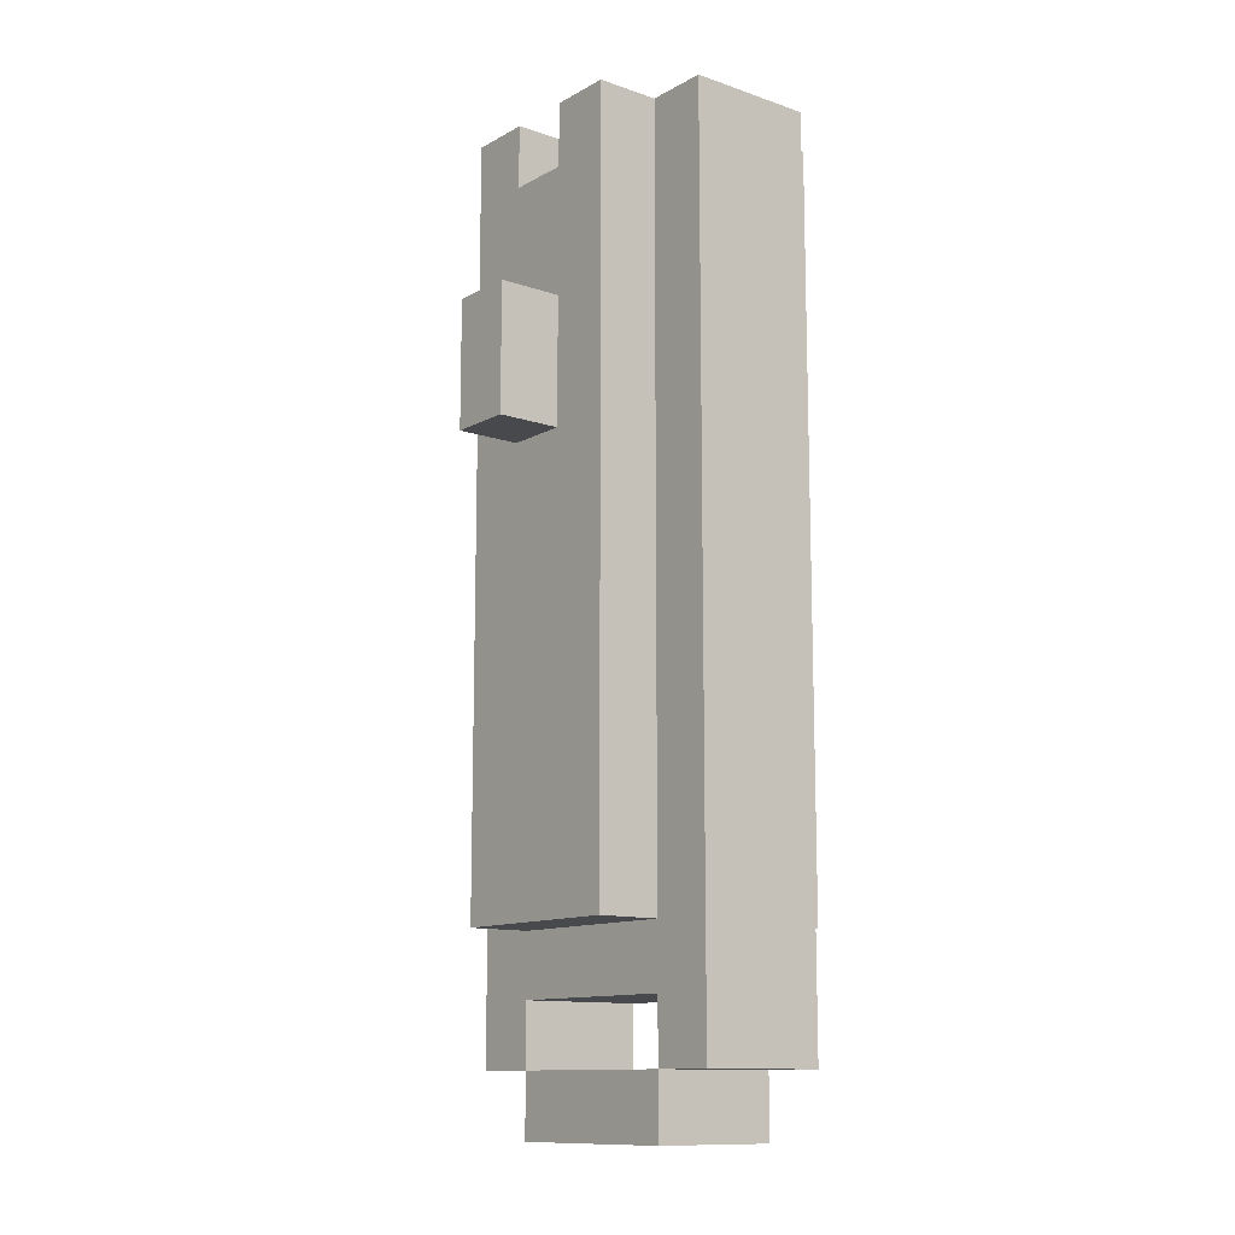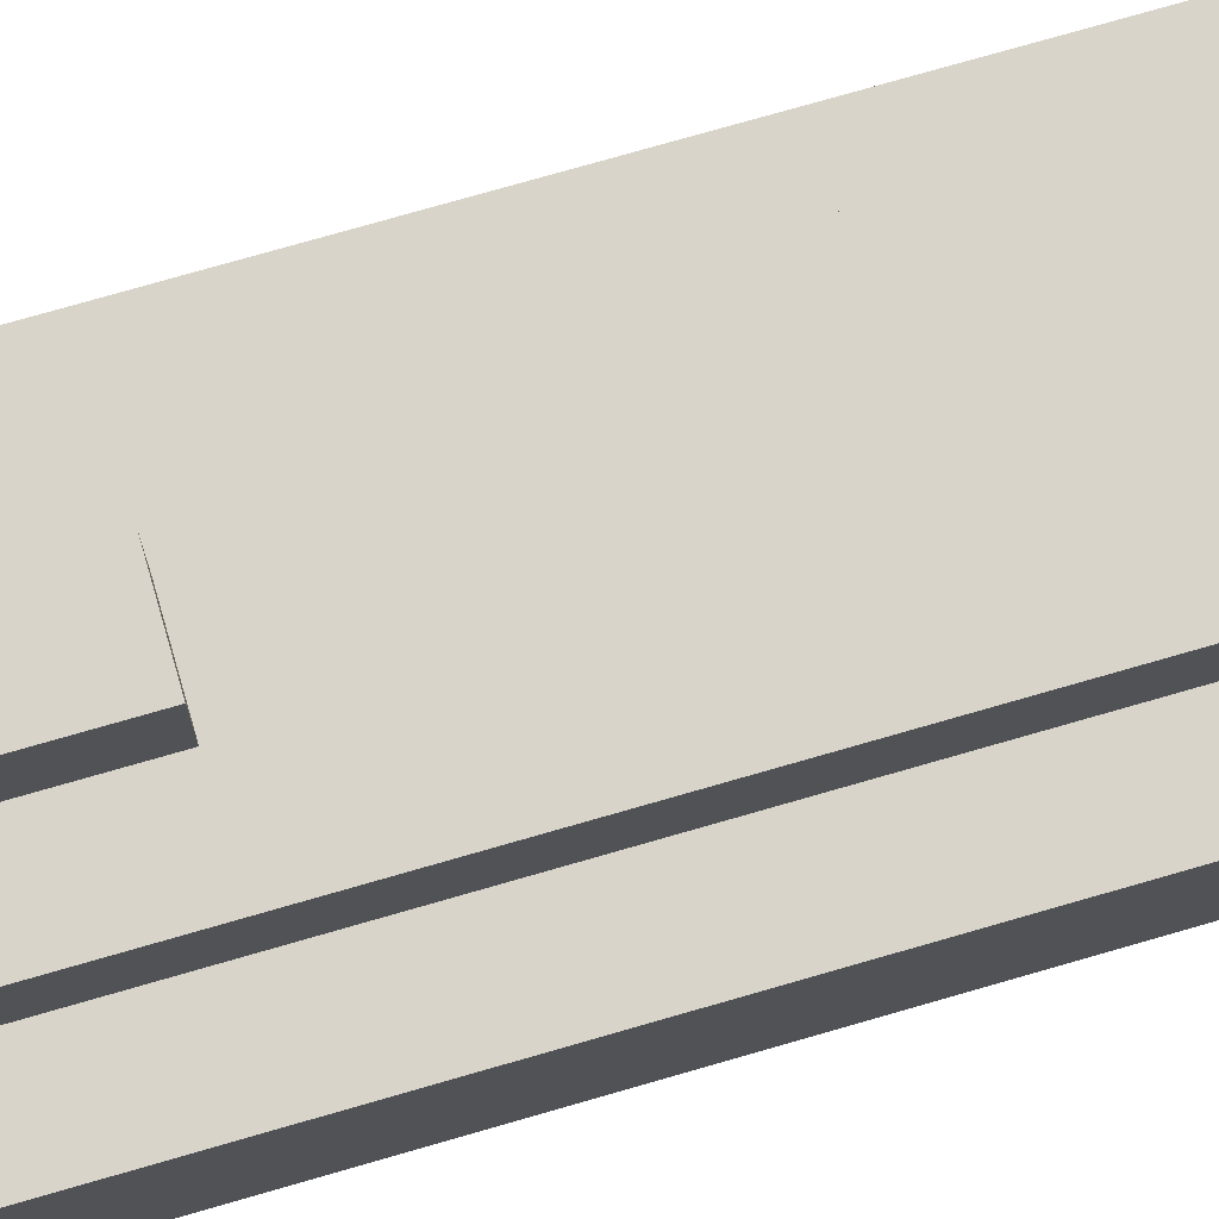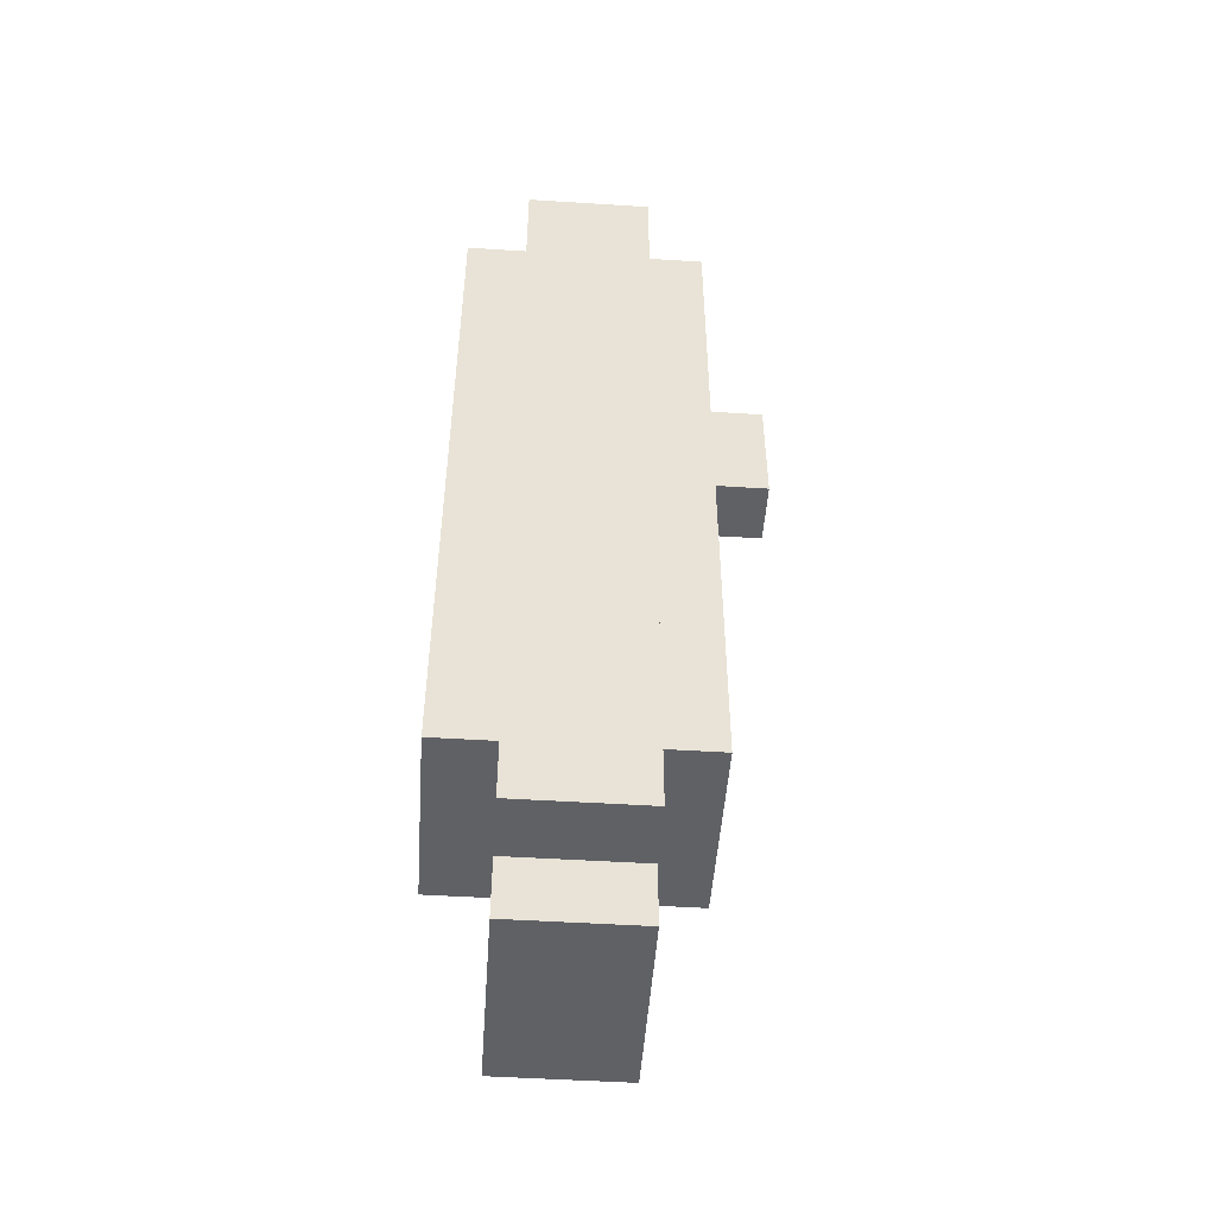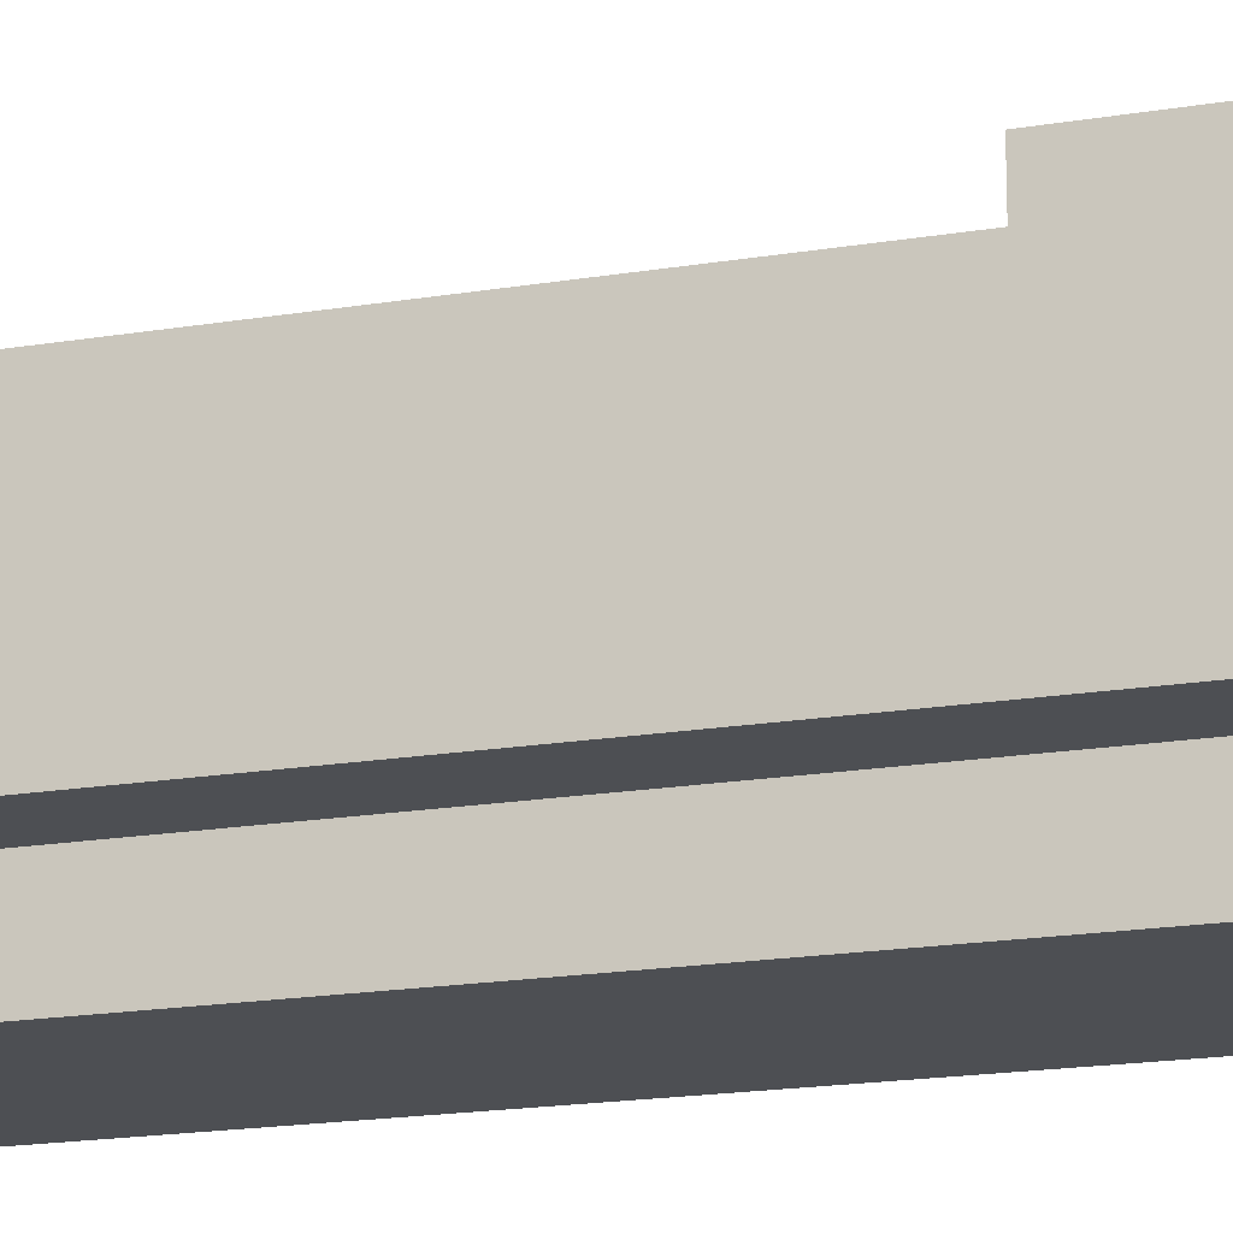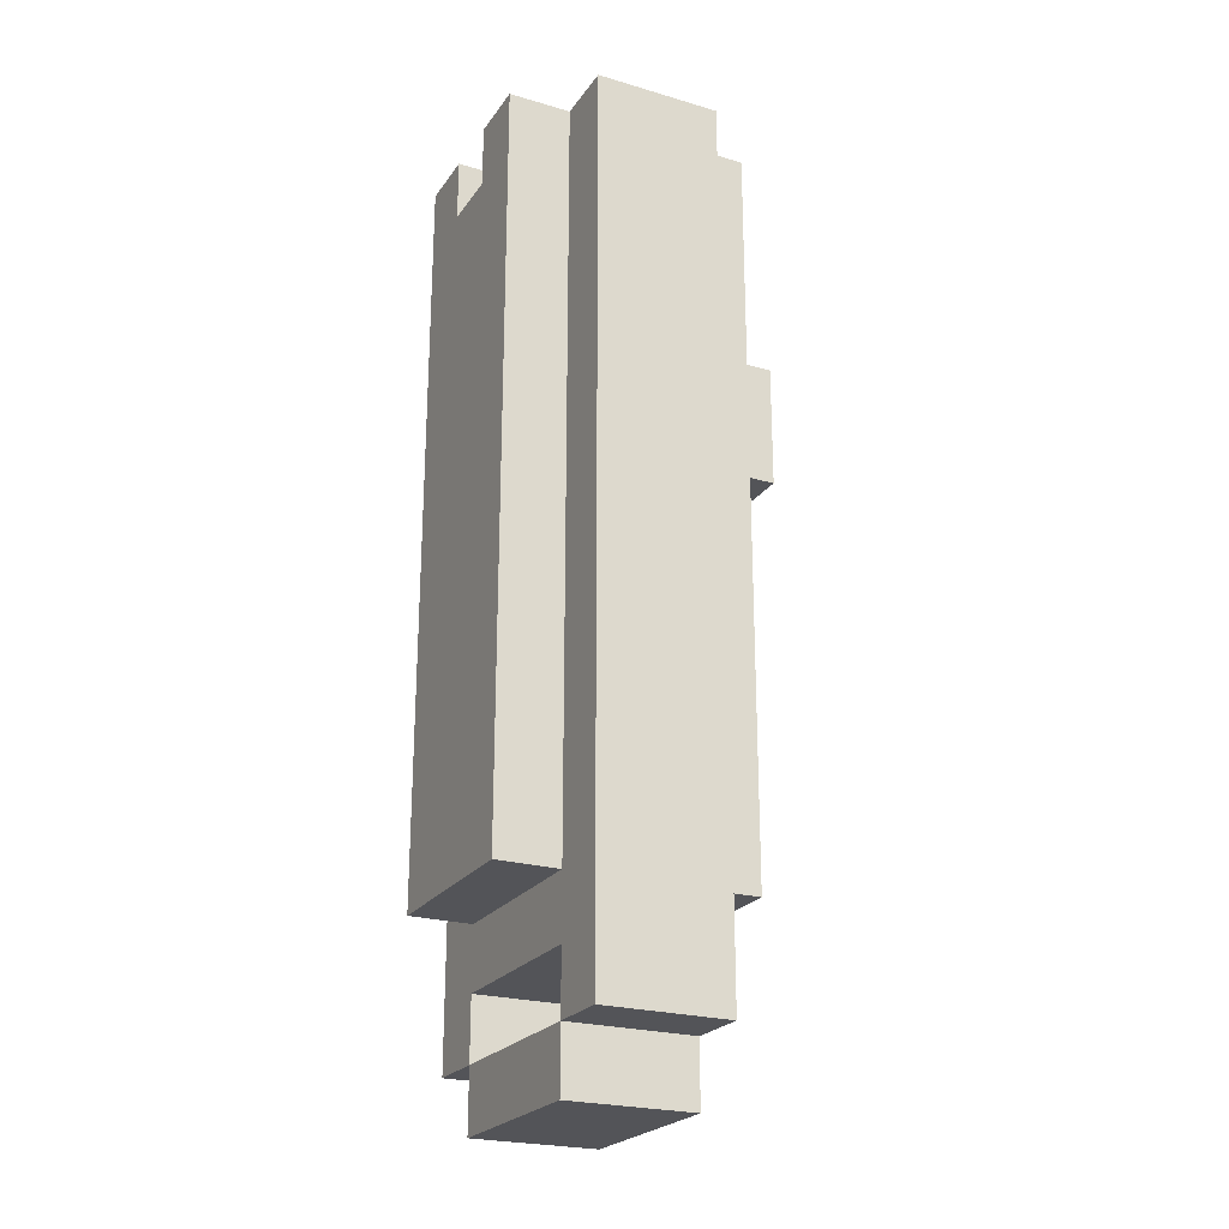
<metadata>
{"format":"obj","ext":"obj","renderer":"f3d","projection":"perspective","resolution":1024,"background":"white","views":[{"elev":-12.2,"azim":-128.5,"up":"+Z"},{"elev":75.3,"azim":73.9,"up":"+Y"},{"elev":-49.5,"azim":86.0,"up":"+Z"},{"elev":-17.6,"azim":-71.4,"up":"+Y"},{"elev":-23.5,"azim":63.8,"up":"+Z"}]}
</metadata>
<code>
g default
v -0.3 -0.15 0.65
v -0.3 -0.15 -0.75
v -0.3 -0.05 0.55
v -0.3 -0.05 0.25
v -0.3 -0.05 -0.05
v -0.3 -0.05 -0.35
v -0.3 0.05 0.65
v -0.3 0.05 0.55
v -0.3 0.05 0.25
v -0.3 0.05 -0.05
v -0.3 0.05 -0.35
v -0.3 0.05 -0.75
v -0.2 -0.25 0.65
v -0.2 -0.25 -0.55
v -0.2 -0.15 0.65
v -0.2 -0.15 -0.55
v -0.2 -0.15 -0.75
v -0.2 -0.15 -0.85
v -0.2 0.05 0.65
v -0.2 0.05 0.55
v -0.2 0.05 0.25
v -0.2 0.05 0.05
v -0.2 0.05 -0.05
v -0.2 0.05 -0.25
v -0.2 0.05 -0.35
v -0.2 0.05 -0.55
v -0.2 0.05 -0.75
v -0.2 0.05 -0.85
v -0.2 0.15 0.65
v -0.2 0.15 0.05
v -0.2 0.15 -0.05
v -0.2 0.15 -0.25
v -0.2 0.15 -0.35
v -0.2 0.15 -0.55
v -0.1 0.15 0.35
v -0.1 0.15 0.15
v -0.1 0.25 0.35
v -0.1 0.25 0.15
v 0 -0.25 0.65
v 0 -0.25 0.55
v 0 -0.15 0.65
v 0 -0.15 0.55
v 0 0.05 0.65
v 0 0.05 0.55
v 0 0.15 0.65
v 0 0.15 0.55
v 0.1 -0.15 0.65
v 0.1 -0.15 0.55
v 0.1 -0.15 0.45
v 0.1 -0.15 0.25
v 0.1 -0.15 0.05
v 0.1 -0.15 -0.25
v 0.1 -0.15 -0.55
v 0.1 -0.15 -0.65
v 0.1 -0.15 -0.75
v 0.1 -0.05 0.45
v 0.1 -0.05 0.25
v 0.1 -0.05 0.05
v 0.1 -0.05 -0.25
v 0.1 0.05 0.65
v 0.1 0.05 0.55
v 0.1 0.05 0.45
v 0.1 0.05 0.05
v 0.1 0.05 -0.05
v 0.1 0.05 -0.25
v 0.1 0.05 -0.35
v 0.1 0.05 -0.55
v 0.1 0.05 -0.65
v 0.1 0.05 -0.75
v -0.2 -0.15 0.65
v -0.2 -0.15 0.55
v -0.2 -0.15 0.45
v -0.2 -0.15 -0.55
v -0.2 -0.15 -0.65
v -0.2 -0.15 -0.75
v -0.2 -0.05 0.45
v -0.2 -0.05 0.25
v -0.2 -0.05 -0.05
v -0.2 -0.05 -0.35
v -0.2 0.05 0.65
v -0.2 0.05 0.55
v -0.2 0.05 0.45
v -0.2 0.05 0.25
v -0.2 0.05 0.05
v -0.2 0.05 -0.05
v -0.2 0.05 -0.25
v -0.2 0.05 -0.35
v -0.2 0.05 -0.55
v -0.2 0.05 -0.65
v -0.2 0.05 -0.75
v -0.1 -0.25 0.65
v -0.1 -0.25 0.55
v -0.1 -0.15 0.65
v -0.1 -0.15 0.55
v -0.1 0.05 0.65
v -0.1 0.05 0.55
v -0.1 0.15 0.65
v -0.1 0.15 0.55
v 0 0.15 0.35
v 0 0.15 0.15
v 0 0.25 0.35
v 0 0.25 0.15
v 0.1 -0.25 0.65
v 0.1 -0.25 -0.55
v 0.1 -0.15 0.65
v 0.1 -0.15 0.55
v 0.1 -0.15 0.25
v 0.1 -0.15 0.05
v 0.1 -0.15 -0.25
v 0.1 -0.15 -0.55
v 0.1 -0.15 -0.75
v 0.1 -0.15 -0.85
v 0.1 0.05 0.65
v 0.1 0.05 0.05
v 0.1 0.05 -0.05
v 0.1 0.05 -0.25
v 0.1 0.05 -0.35
v 0.1 0.05 -0.55
v 0.1 0.05 -0.75
v 0.1 0.05 -0.85
v 0.1 0.15 0.65
v 0.1 0.15 0.05
v 0.1 0.15 -0.05
v 0.1 0.15 -0.25
v 0.1 0.15 -0.35
v 0.1 0.15 -0.55
v 0.2 -0.15 0.65
v 0.2 -0.15 0.55
v 0.2 -0.15 0.25
v 0.2 -0.15 0.05
v 0.2 -0.15 -0.25
v 0.2 -0.15 -0.75
v 0.2 -0.05 0.55
v 0.2 -0.05 0.25
v 0.2 -0.05 0.05
v 0.2 -0.05 -0.25
v 0.2 0.05 0.65
v 0.2 0.05 -0.75
v -0.3 -0.15 0.65
v -0.3 0.05 0.65
v -0.2 -0.25 0.65
v -0.2 -0.15 0.65
v -0.2 0.05 0.65
v -0.2 0.15 0.65
v -0.1 -0.25 0.65
v -0.1 -0.15 0.65
v -0.1 0.05 0.65
v -0.1 0.15 0.65
v 0 -0.25 0.65
v 0 -0.15 0.65
v 0 0.05 0.65
v 0 0.15 0.65
v 0.1 -0.25 0.65
v 0.1 -0.15 0.65
v 0.1 0.05 0.65
v 0.1 0.15 0.65
v 0.2 -0.15 0.65
v 0.2 0.05 0.65
v -0.2 -0.15 0.55
v -0.2 0.05 0.55
v -0.1 -0.25 0.55
v -0.1 -0.15 0.55
v -0.1 0.05 0.55
v -0.1 0.15 0.55
v 0 -0.25 0.55
v 0 -0.15 0.55
v 0 0.05 0.55
v 0 0.15 0.55
v 0.1 -0.15 0.55
v 0.1 0.05 0.55
v -0.1 0.15 0.35
v -0.1 0.25 0.35
v 0 0.15 0.35
v 0 0.25 0.35
v -0.2 -0.15 -0.55
v -0.2 0.05 -0.55
v 0.1 -0.15 -0.55
v 0.1 0.05 -0.55
v -0.2 -0.15 -0.75
v -0.2 0.05 -0.75
v 0.1 -0.15 -0.75
v 0.1 0.05 -0.75
v -0.2 -0.15 0.45
v -0.2 -0.05 0.45
v -0.2 0.05 0.45
v 0.1 -0.15 0.45
v 0.1 -0.05 0.45
v 0.1 0.05 0.45
v -0.1 0.15 0.15
v -0.1 0.25 0.15
v 0 0.15 0.15
v 0 0.25 0.15
v -0.2 -0.25 -0.55
v -0.2 -0.15 -0.55
v -0.2 0.05 -0.55
v -0.2 0.15 -0.55
v 0.1 -0.25 -0.55
v 0.1 -0.15 -0.55
v 0.1 0.05 -0.55
v 0.1 0.15 -0.55
v -0.2 -0.15 -0.65
v -0.2 0.05 -0.65
v 0.1 -0.15 -0.65
v 0.1 0.05 -0.65
v -0.3 -0.15 -0.75
v -0.3 0.05 -0.75
v -0.2 -0.15 -0.75
v -0.2 0.05 -0.75
v 0.1 -0.15 -0.75
v 0.1 0.05 -0.75
v 0.2 -0.15 -0.75
v 0.2 0.05 -0.75
v -0.2 -0.15 -0.85
v -0.2 0.05 -0.85
v 0.1 -0.15 -0.85
v 0.1 0.05 -0.85
v -0.2 -0.25 0.65
v -0.1 -0.25 0.65
v 0 -0.25 0.65
v 0.1 -0.25 0.65
v -0.1 -0.25 0.55
v 0 -0.25 0.55
v -0.2 -0.25 -0.55
v 0.1 -0.25 -0.55
v -0.3 -0.15 0.65
v -0.2 -0.15 0.65
v 0.1 -0.15 0.65
v 0.2 -0.15 0.65
v 0.1 -0.15 0.55
v 0.2 -0.15 0.55
v 0.1 -0.15 0.25
v 0.2 -0.15 0.25
v 0.1 -0.15 0.05
v 0.2 -0.15 0.05
v 0.1 -0.15 -0.25
v 0.2 -0.15 -0.25
v -0.2 -0.15 -0.55
v 0.1 -0.15 -0.55
v -0.2 -0.15 -0.65
v 0.1 -0.15 -0.65
v -0.3 -0.15 -0.75
v -0.2 -0.15 -0.75
v 0.1 -0.15 -0.75
v 0.2 -0.15 -0.75
v -0.2 -0.15 -0.85
v 0.1 -0.15 -0.85
v -0.2 0.05 0.65
v -0.1 0.05 0.65
v 0 0.05 0.65
v 0.1 0.05 0.65
v -0.2 0.05 0.55
v -0.1 0.05 0.55
v 0 0.05 0.55
v 0.1 0.05 0.55
v -0.2 0.05 0.45
v 0.1 0.05 0.45
v -0.2 0.05 0.25
v -0.2 0.05 0.05
v 0.1 0.05 0.05
v -0.2 0.05 -0.05
v 0.1 0.05 -0.05
v -0.1 0.05 -0.15
v 0 0.05 -0.15
v -0.2 0.05 -0.25
v -0.1 0.05 -0.25
v 0 0.05 -0.25
v 0.1 0.05 -0.25
v -0.2 0.05 -0.35
v 0.1 0.05 -0.35
v -0.2 0.05 -0.55
v 0.1 0.05 -0.55
v -0.2 -0.15 0.65
v -0.1 -0.15 0.65
v 0 -0.15 0.65
v 0.1 -0.15 0.65
v -0.2 -0.15 0.55
v -0.1 -0.15 0.55
v 0 -0.15 0.55
v 0.1 -0.15 0.55
v -0.2 -0.15 0.45
v 0.1 -0.15 0.45
v 0.1 -0.15 0.25
v 0.1 -0.15 0.05
v 0.1 -0.15 -0.25
v -0.2 -0.15 -0.55
v 0.1 -0.15 -0.55
v -0.3 0.05 0.65
v -0.2 0.05 0.65
v 0.1 0.05 0.65
v 0.2 0.05 0.65
v -0.3 0.05 0.55
v -0.2 0.05 0.55
v -0.3 0.05 0.25
v -0.2 0.05 0.25
v -0.2 0.05 0.05
v 0.1 0.05 0.05
v -0.3 0.05 -0.05
v -0.2 0.05 -0.05
v 0.1 0.05 -0.05
v -0.2 0.05 -0.25
v 0.1 0.05 -0.25
v -0.3 0.05 -0.35
v -0.2 0.05 -0.35
v 0.1 0.05 -0.35
v -0.2 0.05 -0.55
v 0.1 0.05 -0.55
v -0.2 0.05 -0.65
v 0.1 0.05 -0.65
v -0.3 0.05 -0.75
v -0.2 0.05 -0.75
v 0.1 0.05 -0.75
v 0.2 0.05 -0.75
v -0.2 0.05 -0.85
v 0.1 0.05 -0.85
v -0.2 0.15 0.65
v -0.1 0.15 0.65
v 0 0.15 0.65
v 0.1 0.15 0.65
v -0.1 0.15 0.55
v 0 0.15 0.55
v -0.1 0.15 0.35
v 0 0.15 0.35
v -0.1 0.15 0.15
v 0 0.15 0.15
v -0.2 0.15 0.05
v 0.1 0.15 0.05
v -0.2 0.15 -0.05
v 0.1 0.15 -0.05
v -0.1 0.15 -0.15
v 0 0.15 -0.15
v -0.2 0.15 -0.25
v -0.1 0.15 -0.25
v 0 0.15 -0.25
v 0.1 0.15 -0.25
v -0.2 0.15 -0.35
v 0.1 0.15 -0.35
v -0.2 0.15 -0.55
v 0.1 0.15 -0.55
v -0.1 0.25 0.35
v 0 0.25 0.35
v -0.1 0.25 0.15
v 0 0.25 0.15
g HugeLazerPointer:Mesh
f 3 2 1
f 4 2 3
f 5 2 4
f 6 2 5
f 7 3 1
f 8 4 3
f 8 3 7
f 9 5 4
f 9 4 8
f 10 6 5
f 10 5 9
f 11 2 6
f 11 6 10
f 12 2 11
f 15 14 13
f 16 14 15
f 27 18 17
f 28 18 27
f 29 20 19
f 29 21 20
f 29 22 21
f 30 23 22
f 30 22 29
f 31 24 23
f 31 23 30
f 32 25 24
f 32 24 31
f 33 26 25
f 33 25 32
f 34 26 33
f 37 36 35
f 38 36 37
f 41 40 39
f 42 40 41
f 45 44 43
f 46 44 45
f 56 50 49
f 57 51 50
f 57 50 56
f 58 52 51
f 58 51 57
f 59 53 52
f 59 52 58
f 60 48 47
f 61 48 60
f 62 57 56
f 62 58 57
f 62 59 58
f 63 59 62
f 64 59 63
f 65 53 59
f 65 59 64
f 66 53 65
f 67 53 66
f 68 55 54
f 69 55 68
f 72 73 76
f 76 73 77
f 77 73 78
f 78 73 79
f 70 71 80
f 80 71 81
f 76 77 82
f 77 78 83
f 82 77 83
f 83 78 84
f 78 79 85
f 84 78 85
f 85 79 86
f 79 73 87
f 86 79 87
f 87 73 88
f 74 75 89
f 89 75 90
f 91 92 93
f 93 92 94
f 95 96 97
f 97 96 98
f 99 100 101
f 101 100 102
f 103 104 105
f 105 104 106
f 106 104 107
f 107 104 108
f 108 104 109
f 109 104 110
f 111 112 119
f 119 112 120
f 113 114 121
f 114 115 122
f 121 114 122
f 115 116 123
f 122 115 123
f 116 117 124
f 123 116 124
f 117 118 125
f 124 117 125
f 125 118 126
f 127 128 133
f 128 129 133
f 129 130 134
f 133 129 134
f 130 131 135
f 134 130 135
f 131 132 136
f 135 131 136
f 134 135 137
f 133 134 137
f 135 136 137
f 127 133 137
f 136 132 138
f 137 136 138
f 142 140 139
f 143 140 142
f 145 142 141
f 146 142 145
f 147 144 143
f 148 144 147
f 153 150 149
f 154 150 153
f 155 152 151
f 156 152 155
f 157 155 154
f 158 155 157
f 162 160 159
f 163 160 162
f 165 162 161
f 166 163 162
f 166 162 165
f 167 164 163
f 167 163 166
f 168 164 167
f 169 167 166
f 170 167 169
f 173 172 171
f 174 172 173
f 177 176 175
f 178 176 177
f 181 180 179
f 182 180 181
f 183 184 186
f 184 185 186
f 186 185 187
f 187 185 188
f 189 190 191
f 191 190 192
f 193 194 197
f 197 194 198
f 195 196 199
f 199 196 200
f 201 202 203
f 203 202 204
f 205 206 207
f 207 206 208
f 209 210 211
f 211 210 212
f 213 214 215
f 215 214 216
f 221 218 217
f 222 220 219
f 223 221 217
f 223 222 221
f 224 220 222
f 224 222 223
f 229 228 227
f 230 228 229
f 231 230 229
f 232 230 231
f 233 232 231
f 234 232 233
f 235 234 233
f 236 234 235
f 237 226 225
f 238 236 235
f 239 237 225
f 239 238 237
f 240 236 238
f 240 238 239
f 241 239 225
f 242 239 241
f 243 236 240
f 244 236 243
f 245 243 242
f 246 243 245
f 251 248 247
f 252 248 251
f 253 250 249
f 254 250 253
f 257 256 255
f 258 256 257
f 259 256 258
f 260 259 258
f 261 259 260
f 262 261 260
f 263 261 262
f 264 262 260
f 265 263 262
f 265 262 264
f 266 261 263
f 266 263 265
f 267 261 266
f 268 265 264
f 268 266 265
f 268 267 266
f 269 267 268
f 270 269 268
f 271 269 270
f 272 273 276
f 276 273 277
f 274 275 278
f 278 275 279
f 280 281 282
f 280 282 283
f 280 283 284
f 280 284 285
f 285 284 286
f 287 288 291
f 291 288 292
f 291 292 293
f 293 292 294
f 293 294 295
f 289 290 296
f 293 295 297
f 297 295 298
f 296 290 299
f 297 298 300
f 299 290 301
f 297 300 302
f 302 300 303
f 301 290 304
f 302 303 305
f 304 290 306
f 302 305 307
f 305 306 307
f 306 290 308
f 307 306 308
f 302 307 309
f 309 307 310
f 308 290 311
f 311 290 312
f 310 311 313
f 313 311 314
f 315 316 319
f 317 318 320
f 315 319 321
f 319 320 321
f 320 318 322
f 321 320 322
f 315 321 323
f 322 318 324
f 315 323 325
f 323 324 325
f 324 318 326
f 325 324 326
f 325 326 327
f 327 326 328
f 327 328 329
f 329 328 330
f 327 329 331
f 329 330 332
f 331 329 332
f 330 328 333
f 332 330 333
f 333 328 334
f 331 332 335
f 332 333 335
f 333 334 335
f 335 334 336
f 335 336 337
f 337 336 338
f 339 340 341
f 341 340 342

</code>
